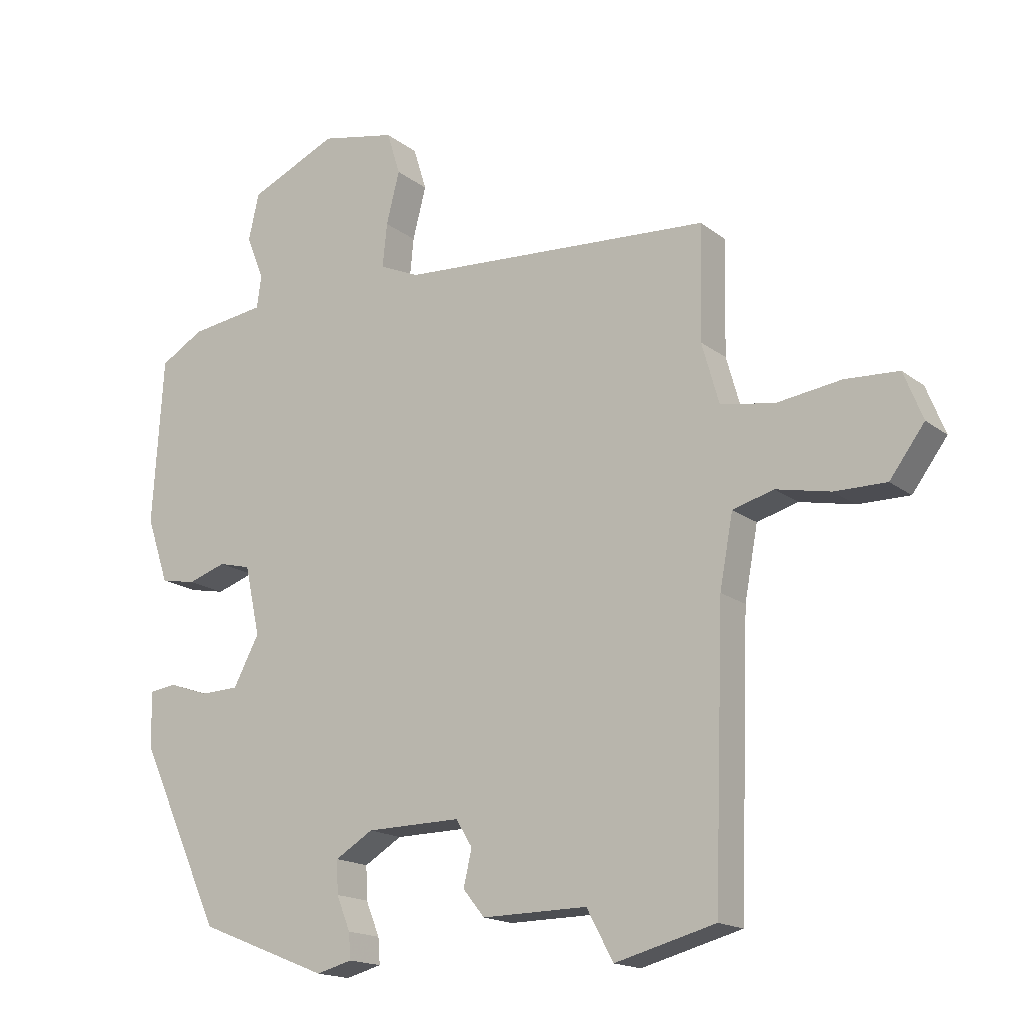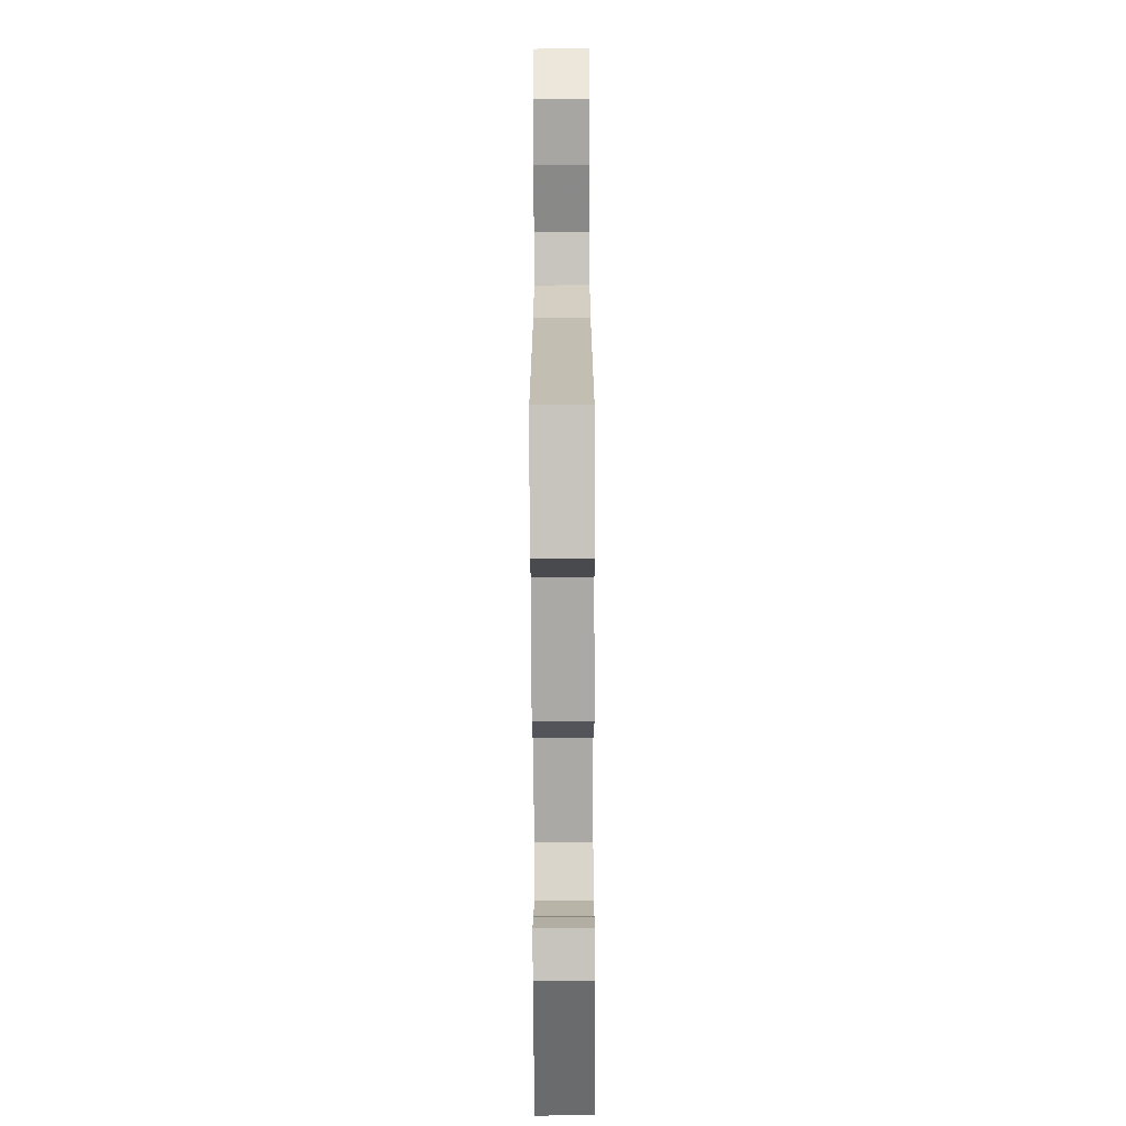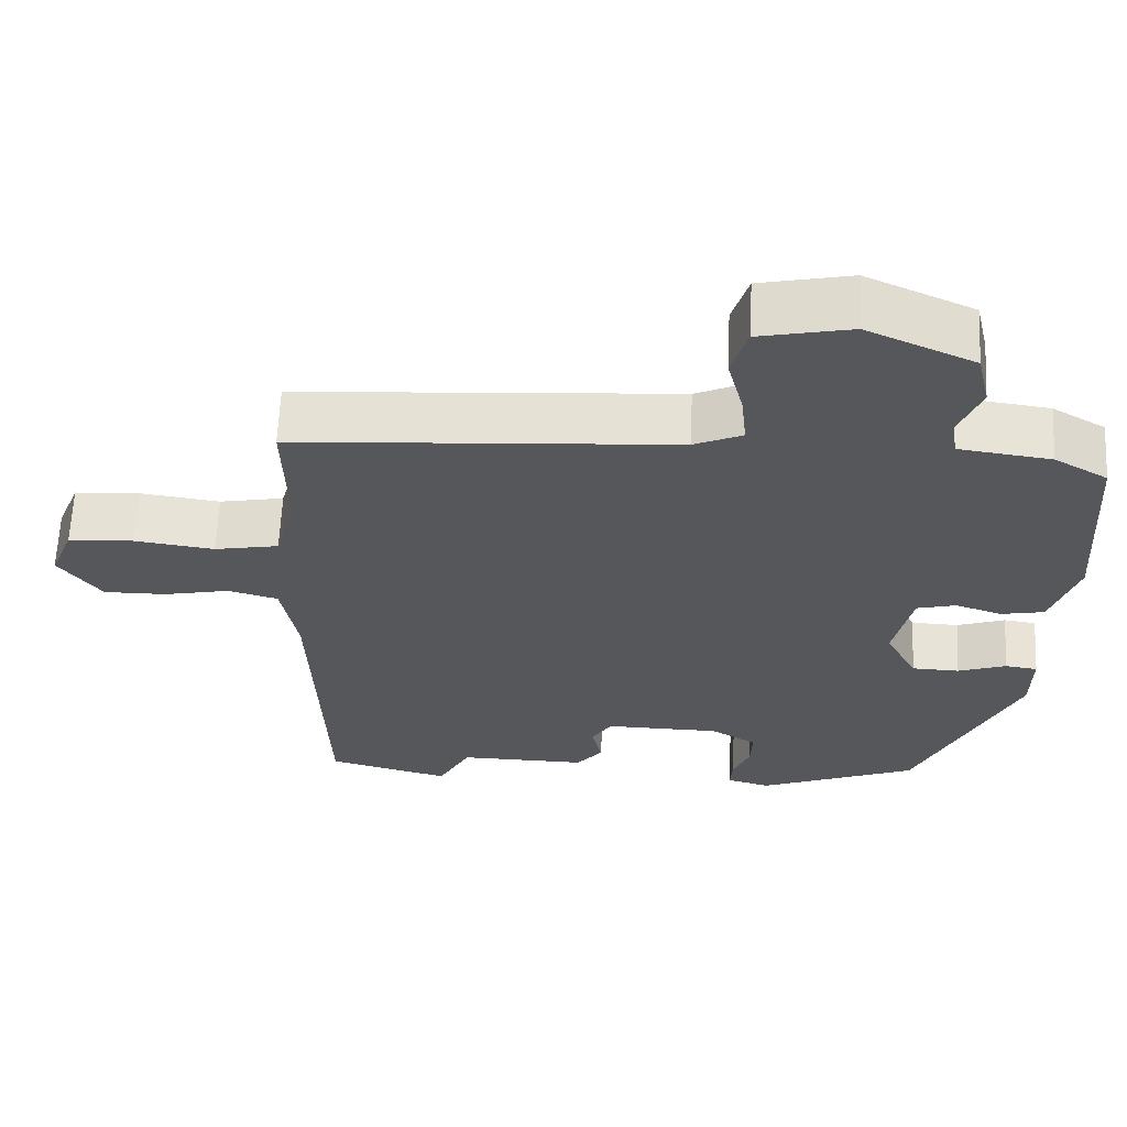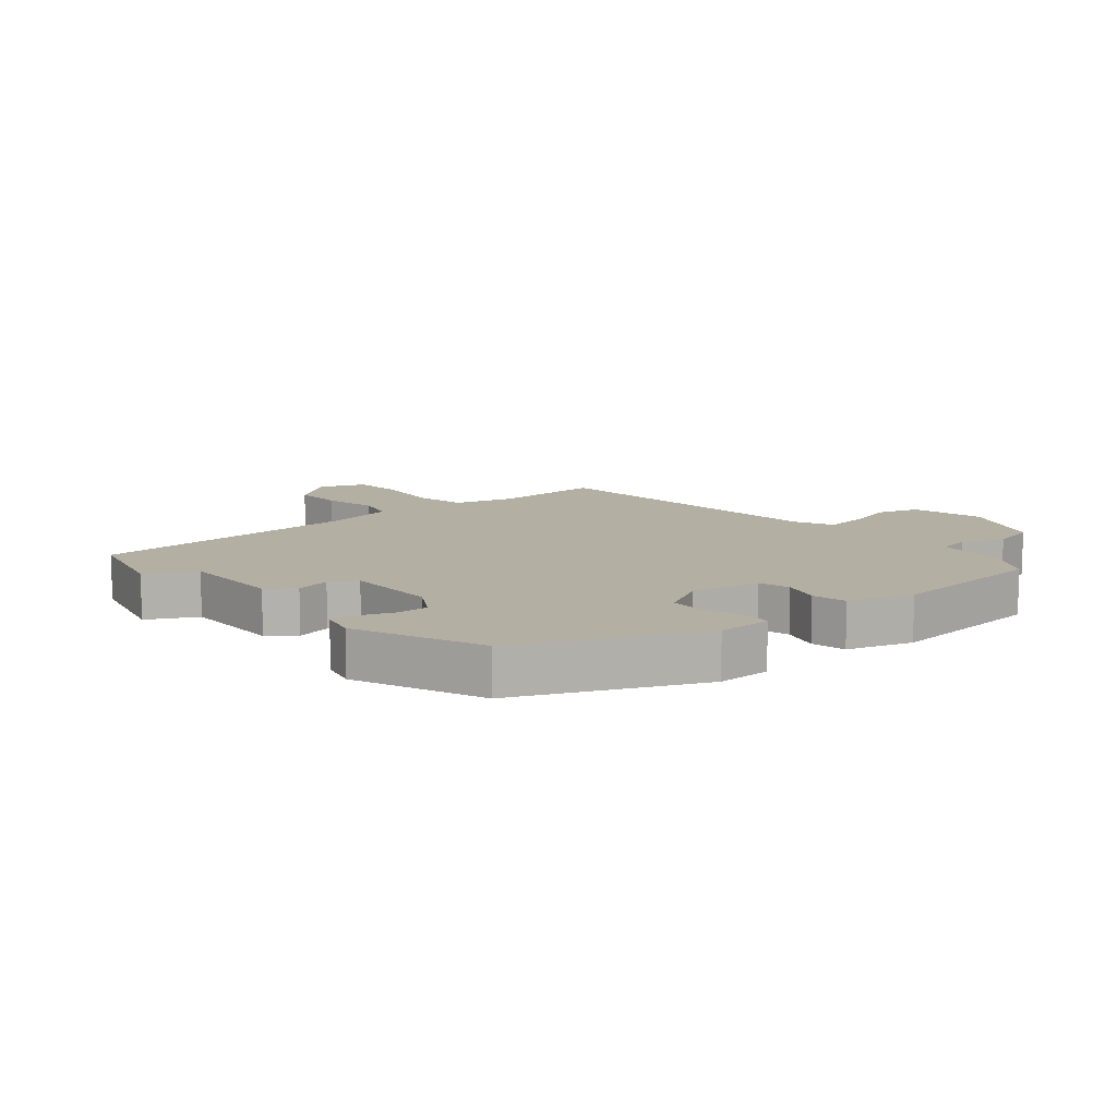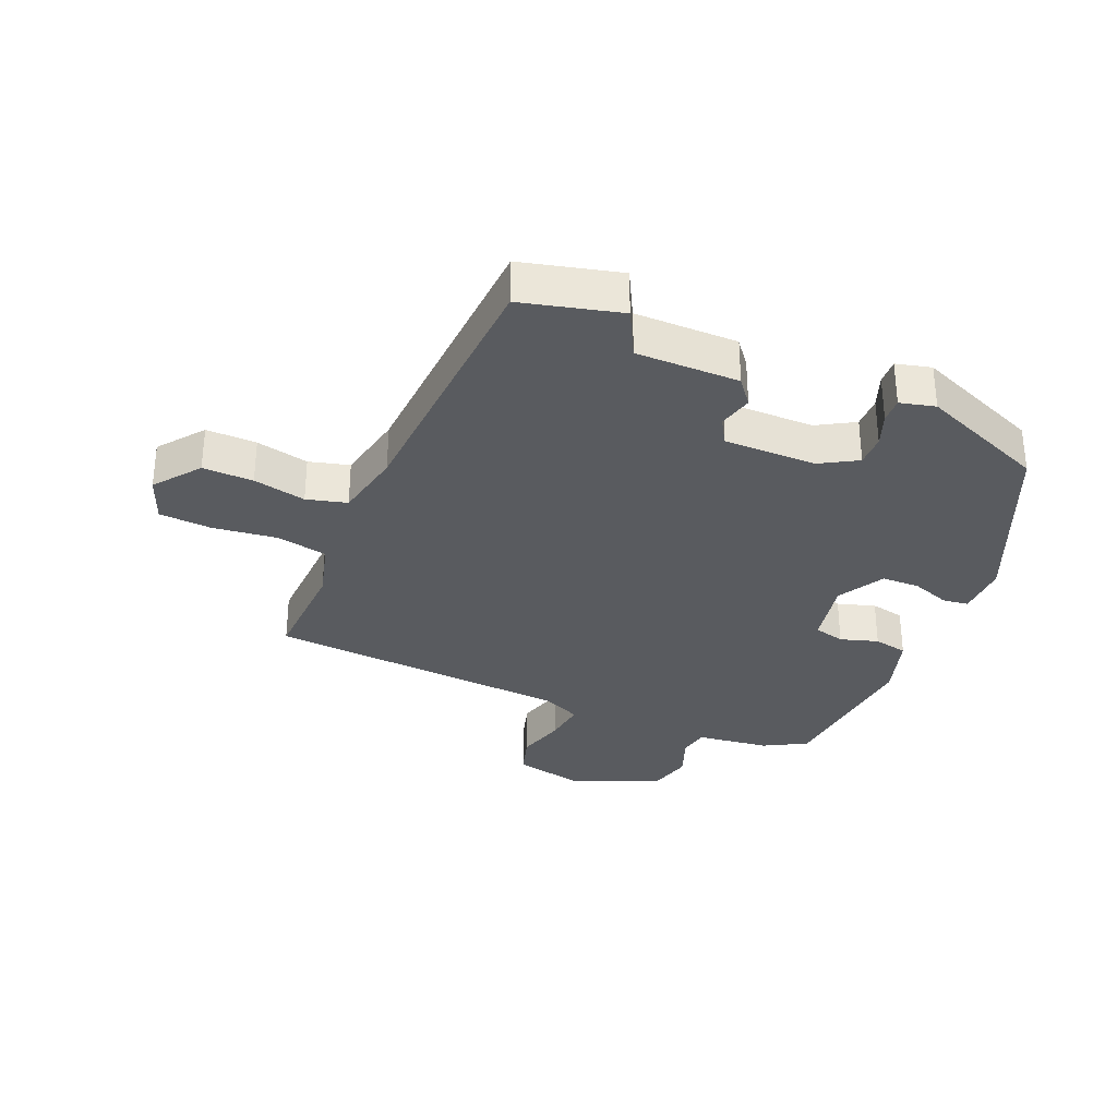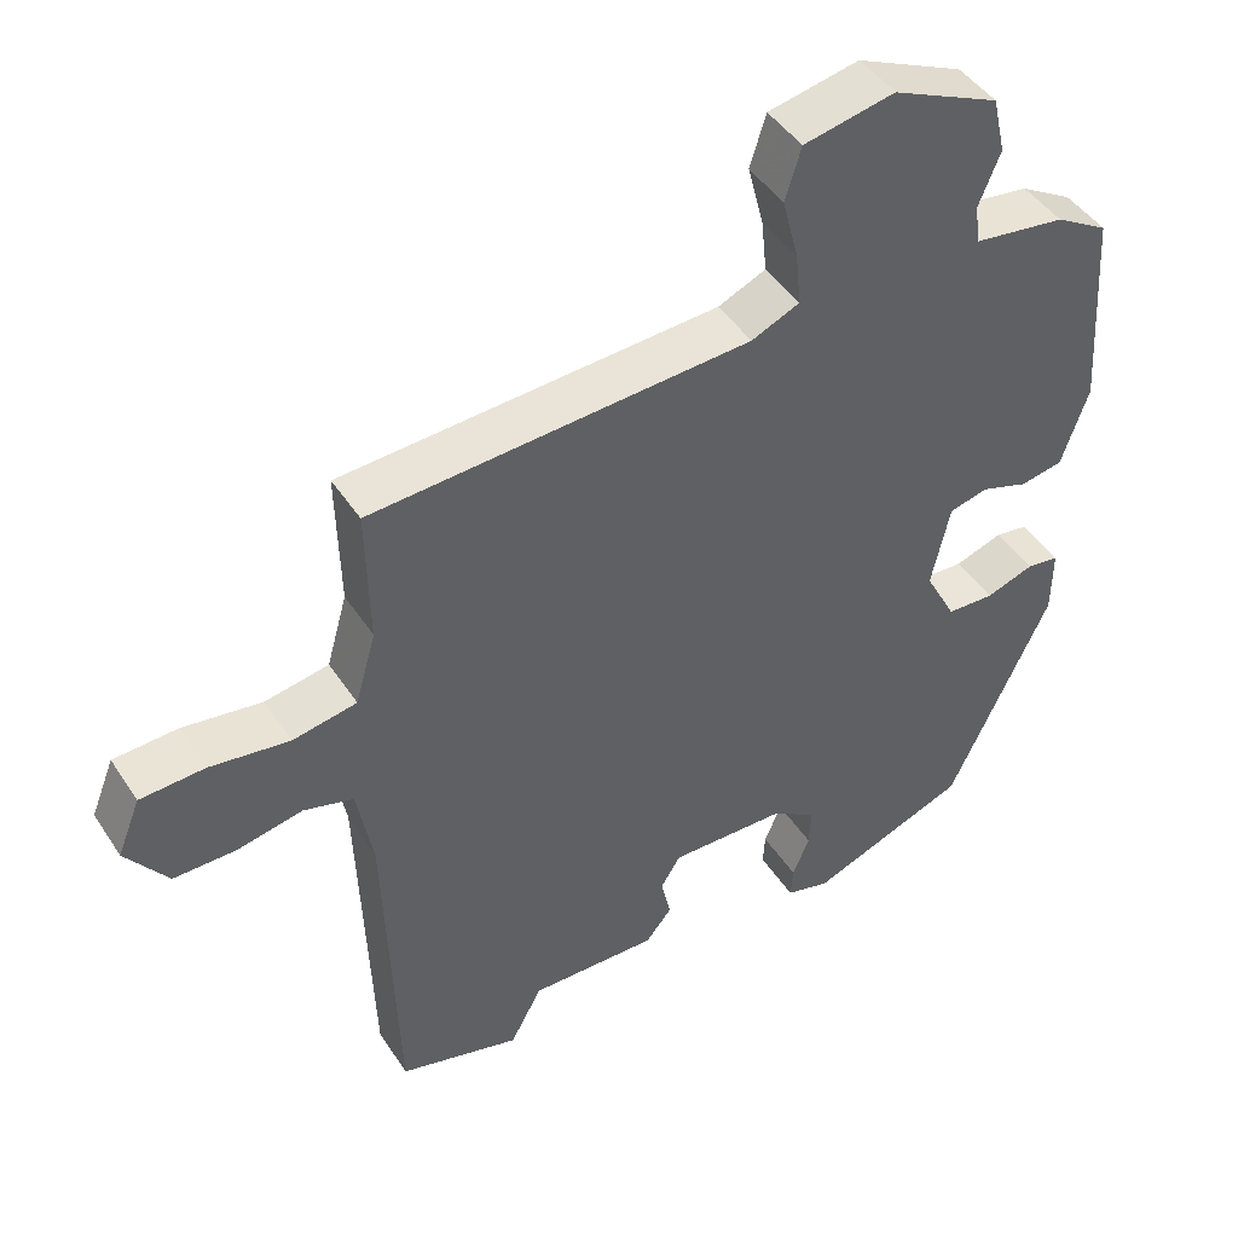
<metadata>
{"format":"obj","ext":"obj","renderer":"f3d","projection":"perspective","resolution":1024,"background":"white","views":[{"elev":-16.7,"azim":33.8,"up":"+Z"},{"elev":-74.8,"azim":90.2,"up":"+Z"},{"elev":63.0,"azim":-177.4,"up":"+Z"},{"elev":11.1,"azim":-131.1,"up":"+Y"},{"elev":-32.0,"azim":156.3,"up":"+Y"},{"elev":45.0,"azim":148.9,"up":"+Z"}]}
</metadata>
<code>
v -0.356 0.07 -0.441
v -0.488 0.07 -0.155
v -0.489 0.07 -0.068
v -0.447 0.07 -0.062
v -0.384 0.07 -0.084
v -0.322 0.07 -0.082
v -0.281 0.07 -0.005
v -0.305 0.07 0.105
v -0.356 0.07 0.118
v -0.417 0.07 0.098
v -0.473 0.07 0.109
v -0.508 0.07 0.213
v -0.491 0.07 0.476
v -0.422 0.07 0.516
v -0.302 0.07 0.532
v -0.295 0.07 0.583
v -0.323 0.07 0.653
v -0.306 0.07 0.727
v -0.166 0.07 0.789
v -0.047 0.07 0.764
v -0.026 0.07 0.696
v -0.047 0.07 0.614
v -0.054 0.07 0.545
v 0.009 0.07 0.517
v 0.505 0.07 0.484
v 0.501 0.07 0.305
v 0.528 0.07 0.21
v 0.612 0.07 0.194
v 0.716 0.07 0.208
v 0.801 0.07 0.203
v 0.831 0.07 0.128
v 0.776 0.07 0.054
v 0.694 0.07 0.055
v 0.608 0.07 0.073
v 0.543 0.07 0.055
v 0.522 0.07 -0.058
v 0.506 0.07 -0.498
v 0.347 0.07 -0.54
v 0.305 0.07 -0.462
v 0.138 0.07 -0.464
v 0.104 0.07 -0.422
v 0.117 0.07 -0.365
v 0.091 0.07 -0.323
v -0.059 0.07 -0.325
v -0.119 0.07 -0.361
v -0.117 0.07 -0.413
v -0.095 0.07 -0.467
v -0.092 0.07 -0.508
v -0.149 0.07 -0.523
v -0.356 0 -0.441
v -0.488 0 -0.155
v -0.489 0 -0.068
v -0.447 0 -0.062
v -0.384 0 -0.084
v -0.322 0 -0.082
v -0.281 0 -0.005
v -0.305 0 0.105
v -0.356 0 0.118
v -0.417 0 0.098
v -0.473 0 0.109
v -0.508 0 0.213
v -0.491 0 0.476
v -0.422 0 0.516
v -0.302 0 0.532
v -0.295 0 0.583
v -0.323 0 0.653
v -0.306 0 0.727
v -0.166 0 0.789
v -0.047 0 0.764
v -0.026 0 0.696
v -0.047 0 0.614
v -0.054 0 0.545
v 0.009 0 0.517
v 0.505 0 0.484
v 0.501 0 0.305
v 0.528 0 0.21
v 0.612 0 0.194
v 0.716 0 0.208
v 0.801 0 0.203
v 0.831 0 0.128
v 0.776 0 0.054
v 0.694 0 0.055
v 0.608 0 0.073
v 0.543 0 0.055
v 0.522 0 -0.058
v 0.506 0 -0.498
v 0.347 0 -0.54
v 0.305 0 -0.462
v 0.138 0 -0.464
v 0.104 0 -0.422
v 0.117 0 -0.365
v 0.091 0 -0.323
v -0.059 0 -0.325
v -0.119 0 -0.361
v -0.117 0 -0.413
v -0.095 0 -0.467
v -0.092 0 -0.508
v -0.149 0 -0.523
f 3 4 5
f 2 3 5
f 1 2 5
f 49 1 5
f 48 49 5
f 47 48 5
f 46 47 5
f 45 46 5 6
f 44 45 6 7
f 43 44 7 8
f 39 40 41 42
f 39 42 43
f 36 37 38 39
f 39 43 8
f 36 39 8
f 35 36 8
f 32 33 34
f 31 32 34
f 30 31 34
f 29 30 34
f 28 29 34
f 35 8 9
f 34 35 9
f 28 34 9
f 27 28 9
f 24 25 26
f 24 26 27 9
f 20 21 22
f 19 20 22
f 18 19 22
f 17 18 22
f 16 17 22
f 15 16 22 23
f 15 23 24
f 14 15 24
f 13 14 24
f 12 13 24
f 11 12 24
f 10 11 24
f 9 10 24
f 54 53 52
f 54 52 51
f 54 51 50
f 54 50 98
f 54 98 97
f 54 97 96
f 54 96 95
f 55 54 95 94
f 56 55 94 93
f 57 56 93 92
f 91 90 89 88
f 92 91 88
f 88 87 86 85
f 57 92 88
f 57 88 85
f 57 85 84
f 83 82 81
f 83 81 80
f 83 80 79
f 83 79 78
f 83 78 77
f 58 57 84
f 58 84 83
f 58 83 77
f 58 77 76
f 75 74 73
f 58 76 75 73
f 71 70 69
f 71 69 68
f 71 68 67
f 71 67 66
f 71 66 65
f 72 71 65 64
f 73 72 64
f 73 64 63
f 73 63 62
f 73 62 61
f 73 61 60
f 73 60 59
f 73 59 58
f 1 50 51 2
f 2 51 52 3
f 3 52 53 4
f 4 53 54 5
f 5 54 55 6
f 6 55 56 7
f 7 56 57 8
f 8 57 58 9
f 9 58 59 10
f 10 59 60 11
f 11 60 61 12
f 12 61 62 13
f 13 62 63 14
f 14 63 64 15
f 15 64 65 16
f 16 65 66 17
f 17 66 67 18
f 18 67 68 19
f 19 68 69 20
f 20 69 70 21
f 21 70 71 22
f 22 71 72 23
f 23 72 73 24
f 24 73 74 25
f 25 74 75 26
f 26 75 76 27
f 27 76 77 28
f 28 77 78 29
f 29 78 79 30
f 30 79 80 31
f 31 80 81 32
f 32 81 82 33
f 33 82 83 34
f 34 83 84 35
f 35 84 85 36
f 36 85 86 37
f 37 86 87 38
f 38 87 88 39
f 39 88 89 40
f 40 89 90 41
f 41 90 91 42
f 42 91 92 43
f 43 92 93 44
f 44 93 94 45
f 45 94 95 46
f 46 95 96 47
f 47 96 97 48
f 48 97 98 49
f 49 98 50 1

</code>
